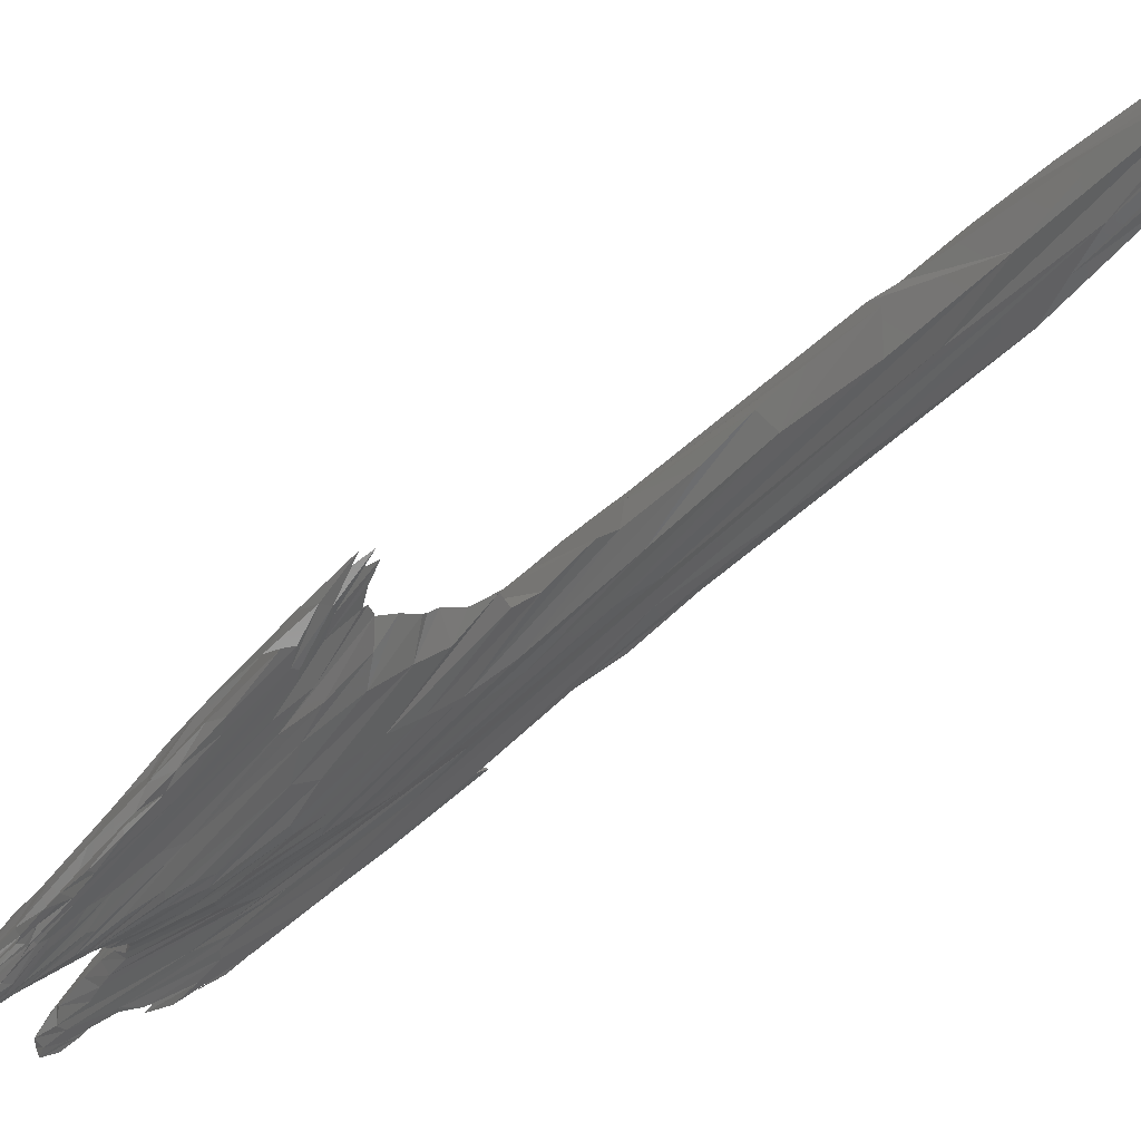
<metadata>
{"format":"stl","ext":"stl","renderer":"f3d","projection":"perspective","resolution":1024,"background":"white","views":[{"elev":-12.6,"azim":-28.7,"up":"+Y"}]}
</metadata>
<code>
# stl→obj: 465 verts, 868 faces
v 428.3 926.9 2636
v 458.3 961.4 2829
v 442 954.3 2767
v 447 932.3 2722
v 441.2 960.5 2715
v 453.1 958.7 2772
v 423.6 948.2 2673
v 422.7 955.5 2625
v 474.7 1011 3033
v 480.6 1004 3016
v 468.3 998.6 2933
v 431.1 979.3 2800
v 547.9 1083 3475
v 502.8 1004 3125
v 542.9 1040 3354
v 520 1033 3198
v 513.2 992.3 3098
v 534.3 999.9 3229
v 502.2 1040 3121
v 470 1009 2928
v 410.8 975.8 2643
v 554.9 1025 3316
v 577.4 1051 3437
v 581.7 1082 3515
v 587.1 1090 3580
v 553 1080 3384
v 536.8 1103 3489
v 417.3 993 2770
v 502.3 1106 3386
v 473.4 1030 2950
v 423.4 1019 2699
v 431.1 994.3 2688
v 184.9 952.9 2640
v 169.4 914.8 2498
v 154.9 879 2291
v 158.1 899.1 2410
v 596.3 1101 3588
v 150.5 885.5 2308
v 157.2 889 2300
v 174.8 926.1 2472
v 537.6 1133 3568
v 165.4 904.1 2342
v 153.7 887.2 2248
v 431.5 1035 2948
v 486 1041 3007
v 523.7 1054 3198
v 415.7 1048 2774
v 183.2 955.5 2677
v 173.4 943.3 2614
v 202.4 1002 2803
v 618.4 1174 3864
v 177 931.8 2442
v 190 961.1 2592
v 157.4 928.6 2394
v 151.6 921.6 2372
v 165.2 923.5 2363
v 518.3 1072 3172
v 487.2 1041 2994
v 408.9 1039 2802
v 482.5 1077 3017
v 420.4 1036 2728
v 425.7 1016 2680
v 619.1 1240 4016
v 165.9 946.3 2564
v 200.7 988.5 2729
v 604.9 1136 3677
v 559.5 1212 3823
v 516.4 1156 3584
v 154.6 929.3 2440
v 428.1 1062 3016
v 153.7 910.9 2284
v 456.3 1064 2878
v 212.9 1011 2800
v 186.6 955.8 2515
v 571.5 1143 3543
v 529.2 1200 3758
v 150.3 920.8 2310
v 516.7 1097 3200
v 166.5 954 2404
v 517.5 1122 3240
v 412.3 1094 2950
v 206.1 1045 2959
v 172.2 964.2 2690
v 184.9 988.4 2797
v 227.3 1062 3004
v 622.4 1171 3822
v 666.4 1269 4159
v 222.2 1023 2848
v 197.5 978.7 2591
v 509.2 1191 3704
v 424.9 1084 3082
v 550.2 1138 3418
v 149.1 937.9 2377
v 177.1 986.8 2494
v 156.6 944.1 2332
v 143.4 933.7 2274
v 148.6 928.4 2268
v 464 1120 3011
v 437.9 1095 2874
v 201 1056 2992
v 223.4 1078 3041
v 639.8 1350 4319
v 167.8 985.3 2679
v 243.5 1098 3136
v 161.5 967.8 2582
v 597.5 1139 3665
v 611.7 1204 3782
v 215.8 1004 2720
v 242.3 1061 3013
v 161.2 970.9 2530
v 488.2 1183 3657
v 423.5 1111 3187
v 210.9 1022 2694
v 148.8 949.5 2374
v 411.9 1124 3056
v 497.9 1148 3151
v 478.2 1129 3059
v 426.1 1140 2974
v 188.8 1041 2936
v 177.7 1008 2841
v 704.8 1391 4515
v 646.6 1239 3993
v 156.7 961.1 2514
v 268.6 1102 3215
v 155.2 958.3 2521
v 231.5 1029 2809
v 561 1178 3519
v 570.4 1152 3501
v 587.8 1180 3595
v 601.7 1207 3711
v 579.1 1191 3577
v 468.7 1179 3640
v 188.6 1012 2570
v 409.8 1122 3212
v 411.7 1138 3138
v 555 1218 3498
v 148.6 978.3 2421
v 167.9 982.5 2449
v 223.2 1122 3151
v 168.5 980.1 2699
v 176.1 1019 2825
v 261.6 1149 3312
v 271.2 1149 3344
v 160.6 993.2 2597
v 161 985.9 2610
v 253.5 1056 2953
v 616.1 1264 3855
v 565.9 1209 3575
v 151.4 994.9 2420
v 155.6 992.5 2418
v 439.1 1216 3156
v 450.4 1164 3021
v 181 1035 2908
v 241.2 1160 3274
v 629.2 1433 4565
v 653.4 1439 4579
v 586.4 1363 4376
v 284.8 1114 3271
v 293.1 1166 3450
v 556 1331 4279
v 294.1 1105 3227
v 158.2 997.4 2567
v 450.3 1182 3652
v 256.4 1080 2952
v 400.9 1131 3260
v 203.3 1047 2664
v 146.5 996.2 2417
v 449.4 1197 3106
v 185.4 1064 2959
v 723 1398 4541
v 694 1327 4291
v 175.2 1056 2846
v 320.2 1213 3643
v 534.1 1314 4227
v 669.4 1338 4172
v 432.1 1186 3689
v 388.2 1133 3280
v 167.6 1033 2705
v 161.9 990 2539
v 311.6 1116 3240
v 284.8 1099 3092
v 394.1 1175 3621
v 348.9 1124 3246
v 377.4 1130 3321
v 157.2 997.5 2528
v 162.6 1033 2649
v 353.9 1148 3201
v 223.9 1081 2786
v 395.4 1180 3273
v 376.7 1187 3274
v 413.9 1218 3329
v 525 1206 3338
v 421.1 1219 3291
v 435.4 1250 3289
v 169.4 1047 2556
v 446.1 1260 3286
v 487.4 1175 3114
v 474.7 1175 3081
v 467.6 1176 3075
v 215.5 1149 3191
v 260.6 1232 3484
v 330.1 1192 3625
v 520.9 1316 4238
v 351.2 1219 3746
v 344.3 1175 3582
v 174.1 1059 2800
v 495.1 1284 4131
v 434.4 1229 3872
v 344.9 1134 3347
v 312.8 1119 3154
v 634.9 1325 3980
v 294.3 1150 3137
v 318.7 1157 3159
v 278.2 1144 3091
v 335.9 1173 3202
v 244.9 1128 2933
v 200.8 1102 2751
v 184.7 1078 2662
v 202 1138 3144
v 239.5 1203 3361
v 771.5 1653 5222
v 485.7 1304 4187
v 394.5 1201 3759
v 380 1205 3763
v 373.3 1232 3826
v 604.9 1339 3844
v 547.9 1265 3515
v 309.9 1183 3205
v 265.5 1169 3074
v 154.6 1036 2501
v 164.6 1060 2571
v 188 1108 3069
v 308.3 1305 3792
v 440.9 1290 4101
v 760.5 1541 4923
v 700.4 1426 4469
v 680.9 1409 4307
v 158.3 1059 2634
v 367.8 1236 3354
v 406.1 1252 3417
v 227.5 1167 2957
v 527.1 1268 3419
v 457.6 1342 3562
v 503.6 1275 3340
v 194.7 1147 3134
v 187.8 1138 3125
v 177.1 1100 2947
v 423.2 1306 4119
v 470.4 1322 4210
v 763.4 1712 5349
v 162.4 1068 2742
v 171.4 1092 2861
v 161.9 1063 2696
v 587.1 1371 3810
v 156.6 1065 2598
v 285.5 1294 3696
v 633 1556 4895
v 729.8 1497 4633
v 402.8 1306 3540
v 501.4 1359 3575
v 513.7 1358 3556
v 419.9 1388 4285
v 591.3 1504 4739
v 694.4 1657 5190
v 738 1696 5309
v 847.6 1776 5639
v 797.1 1583 5062
v 780.1 1562 4936
v 188.8 1145 3100
v 182.7 1148 3053
v 698.1 1510 4464
v 325.6 1296 3498
v 347 1305 3513
v 376.7 1334 3596
v 580.8 1427 3858
v 201.7 1223 3364
v 210.3 1209 3348
v 384.1 1385 4198
v 187 1166 3068
v 168 1118 2845
v 166.1 1124 2799
v 296.6 1271 3361
v 177.9 1143 2814
v 263.8 1233 3181
v 261.9 1271 3292
v 465.9 1431 3868
v 478.3 1440 3863
v 511.2 1454 3880
v 199.4 1181 2936
v 219.5 1204 3041
v 543.9 1391 3677
v 257 1354 3789
v 358.6 1463 4304
v 549.9 1514 4747
v 592.9 1574 4930
v 832.3 1678 5322
v 186.8 1181 3181
v 656.8 1500 4266
v 175 1155 2868
v 455 1424 3899
v 471.5 1459 4512
v 510.6 1484 4626
v 814.2 1669 5175
v 647 1552 4272
v 179 1188 3054
v 717.8 1626 4676
v 252.8 1283 3328
v 438 1460 3997
v 592.2 1601 4314
v 243.2 1395 3887
v 299.7 1517 4274
v 322.7 1488 4257
v 398.1 1544 4563
v 983.2 2027 6426
v 851.5 1797 5458
v 188.6 1213 3209
v 804.1 1753 5169
v 183.4 1208 3072
v 294 1340 3529
v 197.7 1239 3086
v 608.2 1607 4316
v 322.6 1568 4446
v 349.8 1535 4440
v 670.2 1744 5363
v 189 1240 3314
v 203.6 1267 3492
v 851.1 1706 5386
v 934 1891 5961
v 332.9 1419 3800
v 413.4 1501 4136
v 609.6 1691 4618
v 183.6 1222 3019
v 537.1 1566 4261
v 629.7 1609 4321
v 193 1274 3466
v 441 1584 4712
v 478.8 1609 4826
v 974.1 2103 6567
v 882.1 2018 6222
v 964.6 2175 6710
v 196.8 1282 3405
v 391.9 1529 4196
v 244.2 1319 3393
v 222.9 1298 3296
v 673.6 1679 4541
v 204 1334 3660
v 747.1 1917 5806
v 812.8 2013 6116
v 563.9 1691 5093
v 884 2158 6503
v 187.3 1270 3234
v 781.4 1777 5103
v 189 1268 3182
v 540.2 1631 4529
v 693.6 1783 4868
v 219.5 1406 3860
v 202.6 1352 3652
v 532.9 1668 5005
v 625.6 1791 5332
v 1026 2127 6624
v 911 1927 5875
v 196.4 1338 3461
v 757.7 1806 5048
v 285.1 1450 3793
v 468.6 1639 4586
v 496.5 1664 4673
v 542.6 1686 4765
v 618.4 1812 5077
v 293.5 1574 4407
v 208.6 1381 3710
v 598.8 1778 5272
v 679.9 1886 5598
v 1037 2198 6828
v 923.7 2027 5993
v 532.6 1710 4842
v 323.4 1538 4067
v 678.4 1890 5258
v 699.1 1875 5200
v 279.9 1602 4455
v 378.3 1620 4636
v 514.7 1706 4984
v 862.2 1971 5672
v 455.8 1664 4670
v 579.5 1759 4979
v 653.9 1863 5206
v 740.1 1941 5385
v 203.9 1330 3360
v 216.5 1363 3449
v 234.9 1501 4138
v 419.4 1682 4797
v 988.3 2381 7114
v 1037 2259 6824
v 201.6 1354 3472
v 285.7 1532 3987
v 356.6 1595 4284
v 404.6 1619 4453
v 267.5 1519 3926
v 768.1 1893 5219
v 262.5 1605 4447
v 1126 2528 7657
v 486.7 1688 4887
v 1089 2521 7565
v 715.4 1973 5758
v 1041 2480 7384
v 634.2 1858 5338
v 1054 2254 6850
v 1020 2225 6648
v 207.3 1417 3591
v 378.7 1604 4356
v 799.1 2144 6075
v 820.9 1982 5498
v 216.4 1450 3930
v 358 1695 4682
v 394.7 1694 4729
v 434.1 1687 4791
v 1103 2433 7364
v 453.8 1697 4813
v 796.2 2120 6136
v 927.3 2327 6814
v 208.8 1440 3777
v 752.5 2043 5909
v 881.9 2252 6340
v 245.2 1474 3770
v 301.2 1657 4540
v 342.5 1718 4677
v 827.2 2170 6169
v 213.2 1459 3772
v 946.2 2203 6279
v 957.1 2153 6284
v 323.6 1614 4282
v 930 2333 6585
v 975.5 2400 6808
v 330.1 1708 4675
v 217.7 1536 4082
v 891.9 2282 6499
v 225.8 1474 3736
v 935.4 2275 6407
v 221.7 1533 4188
v 248.2 1645 4510
v 368.7 1700 4645
v 1077 2393 7113
v 1030 2438 6964
v 231.9 1646 4459
v 289.1 1701 4612
v 314.9 1749 4733
v 318.2 1744 4676
v 1163 2639 7823
v 1179 2638 7840
v 1132 2535 7484
v 1067 2536 7332
v 215.2 1521 3871
v 319.6 1696 4530
v 272.9 1714 4639
v 230.7 1650 4361
v 218.5 1580 4063
v 296.8 1714 4538
v 223.4 1527 3887
v 261.7 1627 4219
v 252.4 1724 4611
v 306.3 1793 4814
v 287.1 1813 4827
v 265.5 1768 4622
v 291.8 1783 4739
v 244.6 1725 4504
v 265.1 1813 4788
f 1 2 3
f 1 4 2
f 5 4 1
f 4 6 2
f 3 7 1
f 8 1 7
f 8 5 1
f 9 3 10
f 11 10 3
f 11 3 2
f 3 12 7
f 3 9 12
f 13 14 15
f 9 14 13
f 15 14 16
f 17 18 15
f 16 17 15
f 10 14 9
f 14 19 16
f 14 10 19
f 11 2 20
f 20 2 6
f 5 20 6
f 21 7 12
f 21 8 7
f 22 23 24
f 18 25 15
f 25 18 26
f 9 13 27
f 18 17 26
f 17 16 26
f 28 12 29
f 30 20 5
f 21 12 28
f 8 21 31
f 8 31 32
f 33 34 35
f 34 36 35
f 23 37 24
f 38 35 36
f 39 40 35
f 9 27 41
f 12 41 29
f 9 41 12
f 11 19 10
f 42 40 39
f 42 39 43
f 44 28 29
f 20 19 11
f 19 45 46
f 30 5 8
f 32 30 8
f 47 21 28
f 34 48 49
f 34 49 36
f 33 40 50
f 15 51 13
f 15 25 51
f 35 40 33
f 46 26 16
f 42 52 53
f 19 46 16
f 54 35 38
f 54 38 55
f 39 35 54
f 52 42 56
f 19 20 45
f 45 57 46
f 58 57 45
f 42 43 56
f 44 59 28
f 60 30 32
f 28 59 47
f 61 31 21
f 62 32 31
f 33 48 34
f 63 27 13
f 36 49 64
f 40 65 50
f 24 37 66
f 40 53 65
f 29 67 68
f 38 36 69
f 44 29 68
f 55 38 69
f 68 70 44
f 53 40 42
f 43 39 54
f 71 56 43
f 44 70 59
f 61 21 47
f 32 62 72
f 13 51 63
f 29 41 67
f 36 64 69
f 53 52 73
f 52 74 73
f 46 75 26
f 70 68 76
f 43 54 77
f 78 58 45
f 78 57 58
f 77 71 43
f 56 79 52
f 80 30 60
f 59 70 81
f 60 32 72
f 33 50 82
f 83 49 84
f 48 84 49
f 49 83 64
f 53 85 65
f 85 53 73
f 86 87 51
f 74 88 73
f 74 89 88
f 76 90 91
f 75 46 92
f 70 76 91
f 92 46 57
f 54 93 77
f 74 52 79
f 94 74 79
f 70 91 81
f 56 71 95
f 95 79 56
f 77 96 97
f 77 97 71
f 97 95 71
f 31 98 72
f 72 62 31
f 61 47 99
f 82 100 48
f 33 82 48
f 65 101 50
f 85 101 65
f 41 27 63
f 41 63 102
f 83 103 64
f 73 88 104
f 102 67 41
f 64 103 105
f 106 75 107
f 64 105 69
f 108 109 88
f 110 55 69
f 108 88 89
f 91 90 111
f 112 91 111
f 89 113 108
f 93 114 77
f 91 112 115
f 114 96 77
f 81 91 115
f 116 60 72
f 117 72 98
f 47 59 118
f 99 98 61
f 98 31 61
f 83 119 120
f 83 84 119
f 84 48 100
f 85 73 104
f 121 63 51
f 86 122 87
f 69 105 123
f 124 109 108
f 125 123 105
f 69 123 110
f 126 124 108
f 107 75 127
f 128 129 130
f 75 92 127
f 128 130 131
f 132 112 111
f 129 128 131
f 108 113 126
f 74 94 133
f 74 133 89
f 134 135 112
f 135 115 112
f 60 116 136
f 60 136 80
f 96 114 137
f 94 79 138
f 117 116 72
f 79 95 138
f 81 118 59
f 82 50 139
f 140 141 103
f 104 109 142
f 109 104 88
f 51 87 121
f 143 109 124
f 144 123 145
f 126 146 124
f 107 127 147
f 123 144 110
f 112 132 134
f 80 136 148
f 133 113 89
f 97 96 149
f 97 150 95
f 151 118 81
f 99 47 152
f 153 120 119
f 119 84 100
f 50 101 139
f 101 85 154
f 142 109 143
f 90 76 155
f 68 156 76
f 67 156 68
f 157 111 90
f 103 145 105
f 124 158 159
f 132 111 160
f 158 124 146
f 146 161 158
f 162 110 144
f 148 147 127
f 130 129 131
f 134 132 163
f 146 164 161
f 165 134 163
f 164 146 126
f 166 113 133
f 137 167 96
f 97 149 150
f 47 118 168
f 168 152 47
f 119 169 141
f 119 141 153
f 141 169 103
f 90 155 157
f 155 76 156
f 67 102 156
f 87 170 121
f 170 87 122
f 170 122 171
f 111 157 160
f 145 103 172
f 158 161 173
f 163 132 174
f 175 171 107
f 171 122 107
f 107 147 175
f 163 176 177
f 144 178 162
f 110 162 179
f 180 161 181
f 182 183 184
f 177 176 184
f 161 164 181
f 165 163 177
f 185 179 162
f 185 162 186
f 187 184 183
f 126 113 188
f 164 126 188
f 165 177 189
f 187 190 184
f 190 177 184
f 188 113 166
f 189 134 165
f 189 191 134
f 192 136 116
f 191 193 134
f 193 135 134
f 81 115 194
f 167 149 96
f 195 95 150
f 195 138 95
f 196 81 194
f 197 116 117
f 196 151 81
f 198 117 98
f 198 197 117
f 199 98 99
f 199 198 98
f 82 200 100
f 200 82 139
f 119 100 169
f 85 201 154
f 85 104 201
f 169 172 103
f 174 132 160
f 161 202 173
f 163 174 203
f 161 204 202
f 204 161 205
f 144 206 178
f 144 145 206
f 145 172 206
f 176 163 207
f 161 180 205
f 184 176 208
f 184 208 182
f 183 182 209
f 210 209 180
f 211 147 148
f 212 180 181
f 210 180 212
f 213 209 210
f 183 209 213
f 181 164 214
f 183 213 215
f 189 177 190
f 188 216 164
f 166 133 217
f 135 194 115
f 138 218 94
f 152 199 99
f 169 100 219
f 100 200 219
f 154 139 101
f 154 220 139
f 201 104 142
f 158 173 159
f 102 63 221
f 176 207 222
f 203 207 163
f 170 171 175
f 209 223 224
f 205 224 225
f 224 205 180
f 209 224 180
f 209 182 223
f 211 175 147
f 186 162 178
f 136 211 148
f 136 226 211
f 136 227 226
f 136 192 227
f 210 212 228
f 187 183 215
f 229 164 216
f 229 214 164
f 218 133 94
f 135 193 194
f 218 217 133
f 218 138 195
f 150 149 230
f 231 195 150
f 232 172 169
f 124 233 143
f 124 159 233
f 121 221 63
f 234 223 182
f 234 182 208
f 121 235 221
f 121 236 235
f 170 236 121
f 208 176 222
f 236 170 175
f 236 175 237
f 237 175 211
f 137 185 238
f 181 214 212
f 228 213 210
f 187 239 190
f 167 137 238
f 239 187 215
f 189 190 240
f 188 166 241
f 191 189 240
f 242 227 192
f 242 192 197
f 194 193 243
f 199 244 198
f 197 198 242
f 230 231 150
f 232 169 219
f 232 219 245
f 205 225 204
f 246 172 232
f 172 246 247
f 223 248 224
f 208 222 249
f 156 102 250
f 247 206 172
f 251 206 252
f 206 251 186
f 186 251 253
f 185 186 253
f 253 238 185
f 227 254 226
f 238 255 167
f 167 230 149
f 241 166 217
f 242 198 244
f 255 230 167
f 244 199 152
f 139 220 200
f 201 142 256
f 256 142 143
f 223 234 248
f 208 249 234
f 160 157 257
f 102 221 250
f 236 237 258
f 206 247 252
f 227 242 254
f 239 259 190
f 190 259 240
f 260 118 151
f 168 118 260
f 152 168 261
f 232 245 246
f 233 256 143
f 159 173 233
f 224 262 225
f 174 263 203
f 160 263 174
f 157 155 264
f 265 155 156
f 221 235 266
f 160 257 263
f 258 267 236
f 258 268 267
f 247 269 270
f 247 270 252
f 271 211 226
f 211 271 237
f 228 212 272
f 213 228 273
f 215 274 239
f 242 244 275
f 244 152 261
f 276 246 277
f 277 219 200
f 220 154 201
f 202 204 278
f 204 225 278
f 248 262 224
f 157 264 257
f 156 250 265
f 236 267 235
f 252 270 279
f 258 237 271
f 252 279 251
f 280 251 279
f 251 280 253
f 238 253 280
f 238 280 281
f 229 282 214
f 272 212 214
f 272 214 282
f 273 215 213
f 230 255 283
f 284 241 285
f 284 188 241
f 284 216 188
f 284 229 216
f 286 191 240
f 254 242 275
f 287 193 191
f 287 243 193
f 243 288 194
f 218 195 289
f 290 217 218
f 288 196 194
f 260 261 168
f 244 261 291
f 200 220 292
f 233 173 293
f 202 278 173
f 294 222 207
f 295 207 203
f 295 203 263
f 295 294 207
f 155 265 264
f 235 267 296
f 267 268 296
f 270 269 297
f 271 226 298
f 298 226 254
f 281 255 238
f 274 215 273
f 255 299 283
f 240 259 300
f 287 191 286
f 283 231 230
f 231 289 195
f 260 151 196
f 275 244 291
f 297 246 276
f 248 234 301
f 225 262 278
f 248 301 262
f 302 234 249
f 302 222 294
f 302 249 222
f 234 302 301
f 303 296 258
f 271 303 258
f 299 255 281
f 304 254 275
f 284 282 229
f 273 228 272
f 290 218 289
f 290 241 217
f 286 240 300
f 173 278 293
f 235 296 266
f 279 305 280
f 306 271 298
f 298 254 304
f 241 307 285
f 308 239 274
f 259 239 308
f 307 241 290
f 288 309 196
f 289 231 283
f 260 196 309
f 277 200 310
f 310 200 292
f 220 201 311
f 256 233 312
f 293 278 313
f 266 296 314
f 271 315 303
f 305 279 316
f 317 315 271
f 317 271 306
f 305 318 280
f 318 281 280
f 282 284 319
f 283 320 289
f 260 321 261
f 292 220 311
f 311 201 322
f 256 322 201
f 312 233 323
f 324 263 257
f 276 325 316
f 325 276 326
f 296 327 328
f 296 328 314
f 315 328 303
f 282 319 329
f 272 282 329
f 319 284 285
f 274 273 330
f 308 300 259
f 288 331 309
f 283 299 332
f 333 243 287
f 288 243 333
f 260 309 321
f 334 291 261
f 275 291 334
f 276 277 310
f 256 312 322
f 233 293 323
f 326 335 325
f 262 336 278
f 337 262 301
f 338 266 314
f 263 324 295
f 339 250 340
f 250 221 340
f 340 266 338
f 221 266 340
f 341 316 325
f 306 298 304
f 318 299 281
f 273 272 342
f 343 307 290
f 289 320 344
f 290 289 343
f 321 334 261
f 334 345 275
f 304 275 345
f 326 346 335
f 276 310 326
f 257 264 347
f 348 264 265
f 339 265 250
f 302 294 349
f 257 347 324
f 265 339 350
f 316 341 305
f 351 318 305
f 317 306 352
f 329 342 272
f 299 353 332
f 353 299 318
f 273 342 330
f 286 300 354
f 287 286 354
f 288 333 331
f 344 343 289
f 320 283 332
f 334 321 355
f 326 310 356
f 336 262 337
f 325 335 357
f 325 357 341
f 358 301 302
f 295 359 294
f 264 348 347
f 348 265 350
f 360 328 361
f 315 317 361
f 362 351 305
f 362 305 341
f 304 363 306
f 363 352 306
f 307 343 364
f 274 365 366
f 300 367 354
f 333 354 368
f 365 274 330
f 366 308 274
f 308 367 300
f 333 287 354
f 356 346 326
f 346 356 357
f 292 311 369
f 313 278 336
f 314 328 360
f 346 357 335
f 370 341 357
f 302 349 358
f 371 349 294
f 371 294 359
f 295 324 372
f 373 314 360
f 295 372 359
f 361 317 374
f 353 318 351
f 308 366 375
f 364 285 307
f 285 376 319
f 367 308 375
f 377 331 333
f 378 309 331
f 345 363 304
f 310 292 379
f 313 380 293
f 338 314 373
f 337 301 381
f 358 381 301
f 341 370 362
f 352 382 374
f 352 374 317
f 330 342 383
f 376 285 364
f 354 367 384
f 385 377 333
f 309 378 386
f 353 387 332
f 332 387 388
f 344 320 388
f 388 320 332
f 386 321 309
f 389 356 310
f 379 292 369
f 380 323 293
f 313 336 390
f 350 339 391
f 373 360 392
f 361 374 360
f 351 362 393
f 364 343 394
f 319 376 395
f 395 329 319
f 342 329 396
f 333 368 385
f 363 382 352
f 343 344 397
f 321 386 355
f 334 398 345
f 363 345 398
f 310 399 389
f 356 370 357
f 338 373 400
f 337 381 401
f 340 338 402
f 324 403 372
f 324 347 403
f 391 339 340
f 391 340 404
f 359 372 405
f 406 360 374
f 406 374 407
f 330 383 365
f 384 405 354
f 354 405 368
f 393 353 351
f 393 408 353
f 353 408 387
f 343 397 394
f 329 395 409
f 396 329 409
f 410 331 377
f 378 331 410
f 363 411 382
f 398 334 355
f 356 389 412
f 399 310 379
f 323 380 413
f 380 313 414
f 390 336 415
f 373 416 400
f 417 336 337
f 338 400 402
f 336 417 415
f 418 347 348
f 391 419 350
f 362 370 420
f 401 417 337
f 347 418 421
f 358 366 381
f 349 375 358
f 358 375 366
f 349 371 375
f 359 384 371
f 405 384 359
f 375 371 367
f 384 367 371
f 396 417 342
f 381 366 365
f 342 417 383
f 422 355 386
f 363 398 411
f 423 344 388
f 311 424 369
f 425 322 312
f 312 323 413
f 413 425 312
f 414 313 390
f 412 420 370
f 416 373 392
f 340 402 404
f 403 347 421
f 418 348 410
f 350 410 348
f 401 383 417
f 426 410 350
f 362 420 427
f 393 362 427
f 372 368 405
f 403 368 372
f 381 365 401
f 401 365 383
f 408 393 427
f 385 368 403
f 377 385 421
f 382 428 429
f 430 376 364
f 378 426 386
f 428 382 411
f 423 397 344
f 431 398 355
f 398 431 432
f 311 322 424
f 322 433 424
f 433 322 425
f 420 412 434
f 350 419 426
f 415 417 396
f 421 385 403
f 418 377 421
f 364 394 430
f 418 410 377
f 410 426 378
f 435 422 386
f 387 408 436
f 436 388 387
f 431 355 422
f 398 437 411
f 438 412 389
f 389 439 438
f 389 399 439
f 438 434 412
f 413 380 440
f 414 440 380
f 441 416 392
f 419 391 435
f 414 390 409
f 390 415 409
f 391 422 435
f 391 404 422
f 409 395 414
f 409 415 396
f 440 395 376
f 429 428 441
f 419 435 386
f 419 386 426
f 428 411 442
f 437 398 432
f 438 439 443
f 369 444 379
f 369 424 444
f 424 433 445
f 433 446 445
f 400 416 447
f 416 441 448
f 441 448 449
f 400 450 402
f 440 414 395
f 402 431 404
f 402 432 431
f 402 450 432
f 451 408 427
f 397 452 394
f 425 430 394
f 430 440 376
f 441 428 448
f 388 436 423
f 411 437 442
f 399 379 453
f 443 434 438
f 447 416 448
f 420 434 454
f 427 420 455
f 450 400 447
f 404 431 422
f 413 440 430
f 448 442 447
f 423 456 397
f 452 425 394
f 448 428 442
f 457 408 451
f 457 436 408
f 458 423 436
f 399 459 439
f 459 399 453
f 379 444 453
f 444 424 460
f 433 425 452
f 454 455 420
f 455 451 427
f 425 413 430
f 397 456 446
f 447 442 450
f 452 397 446
f 450 437 432
f 450 442 437
f 443 439 454
f 443 454 434
f 459 454 439
f 460 424 445
f 456 423 458
f 453 444 461
f 433 452 446
f 460 456 458
f 462 436 457
f 458 436 462
f 444 460 463
f 445 456 460
f 458 463 460
f 445 446 456
f 455 464 451
f 464 457 451
f 458 462 461
f 465 459 453
f 459 465 464
f 453 462 465
f 444 463 461
f 459 464 454
f 454 464 455
f 461 463 458
f 462 457 464
f 464 465 462
f 462 453 461

</code>
